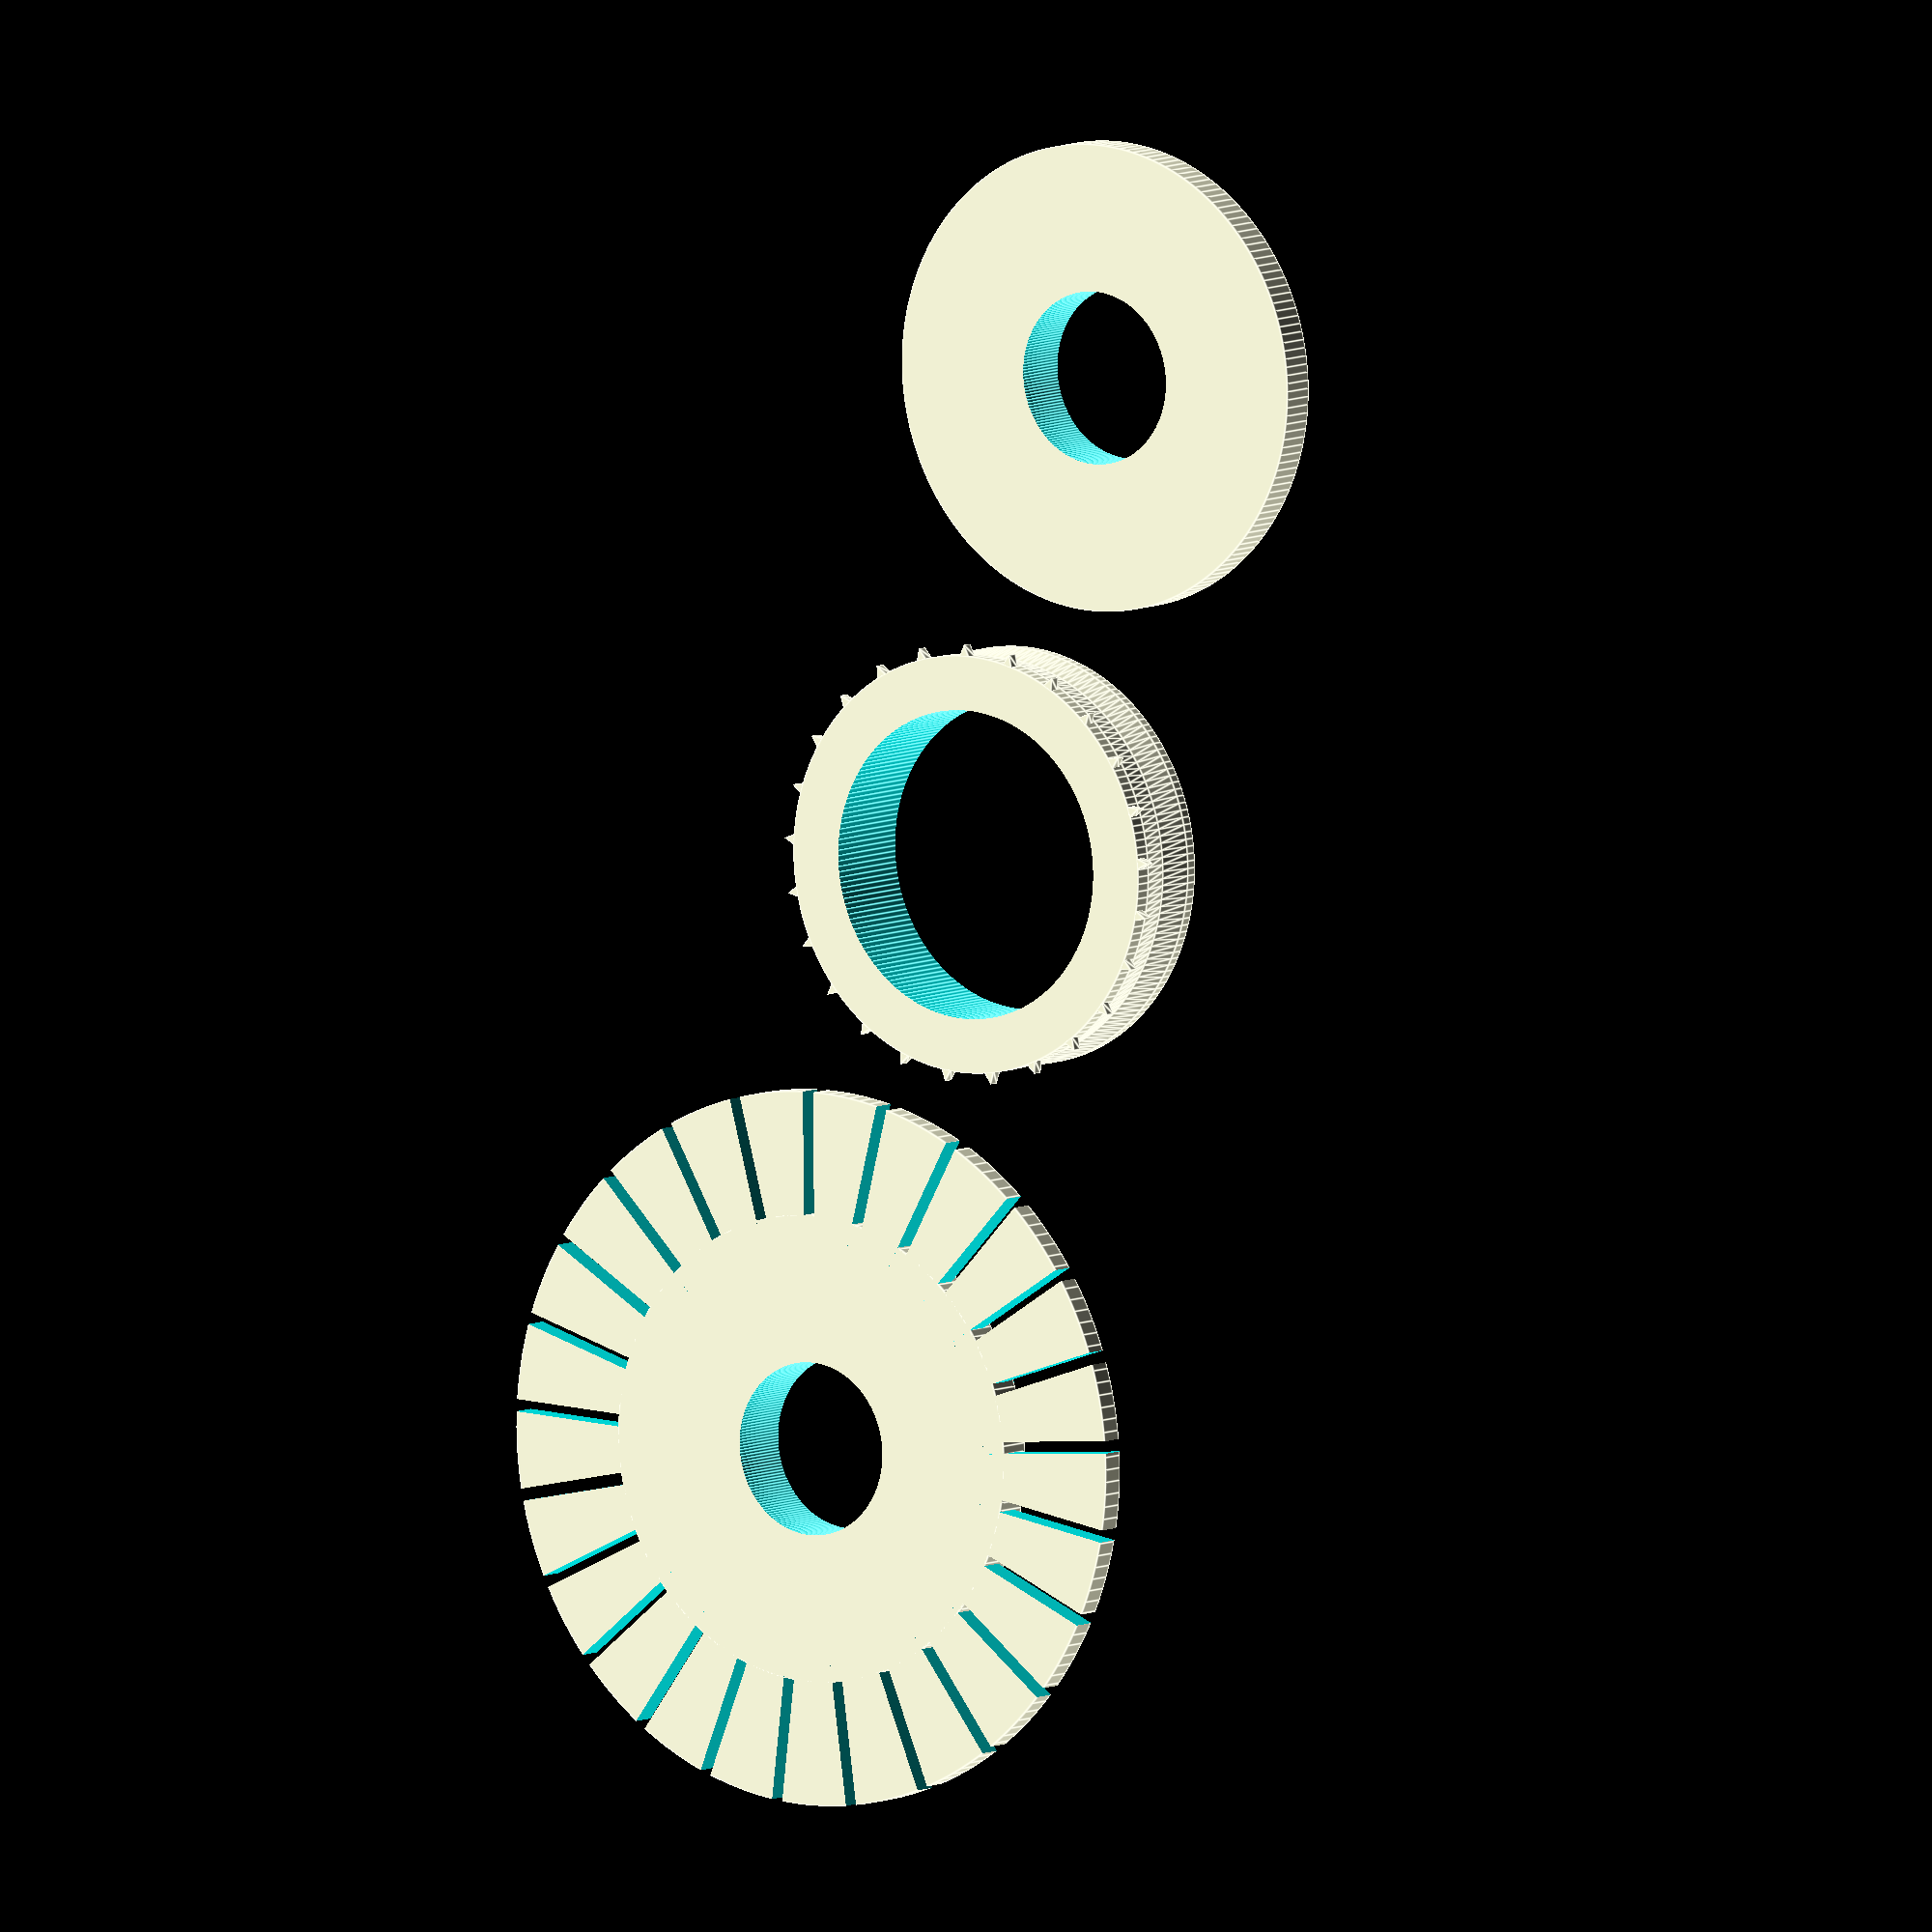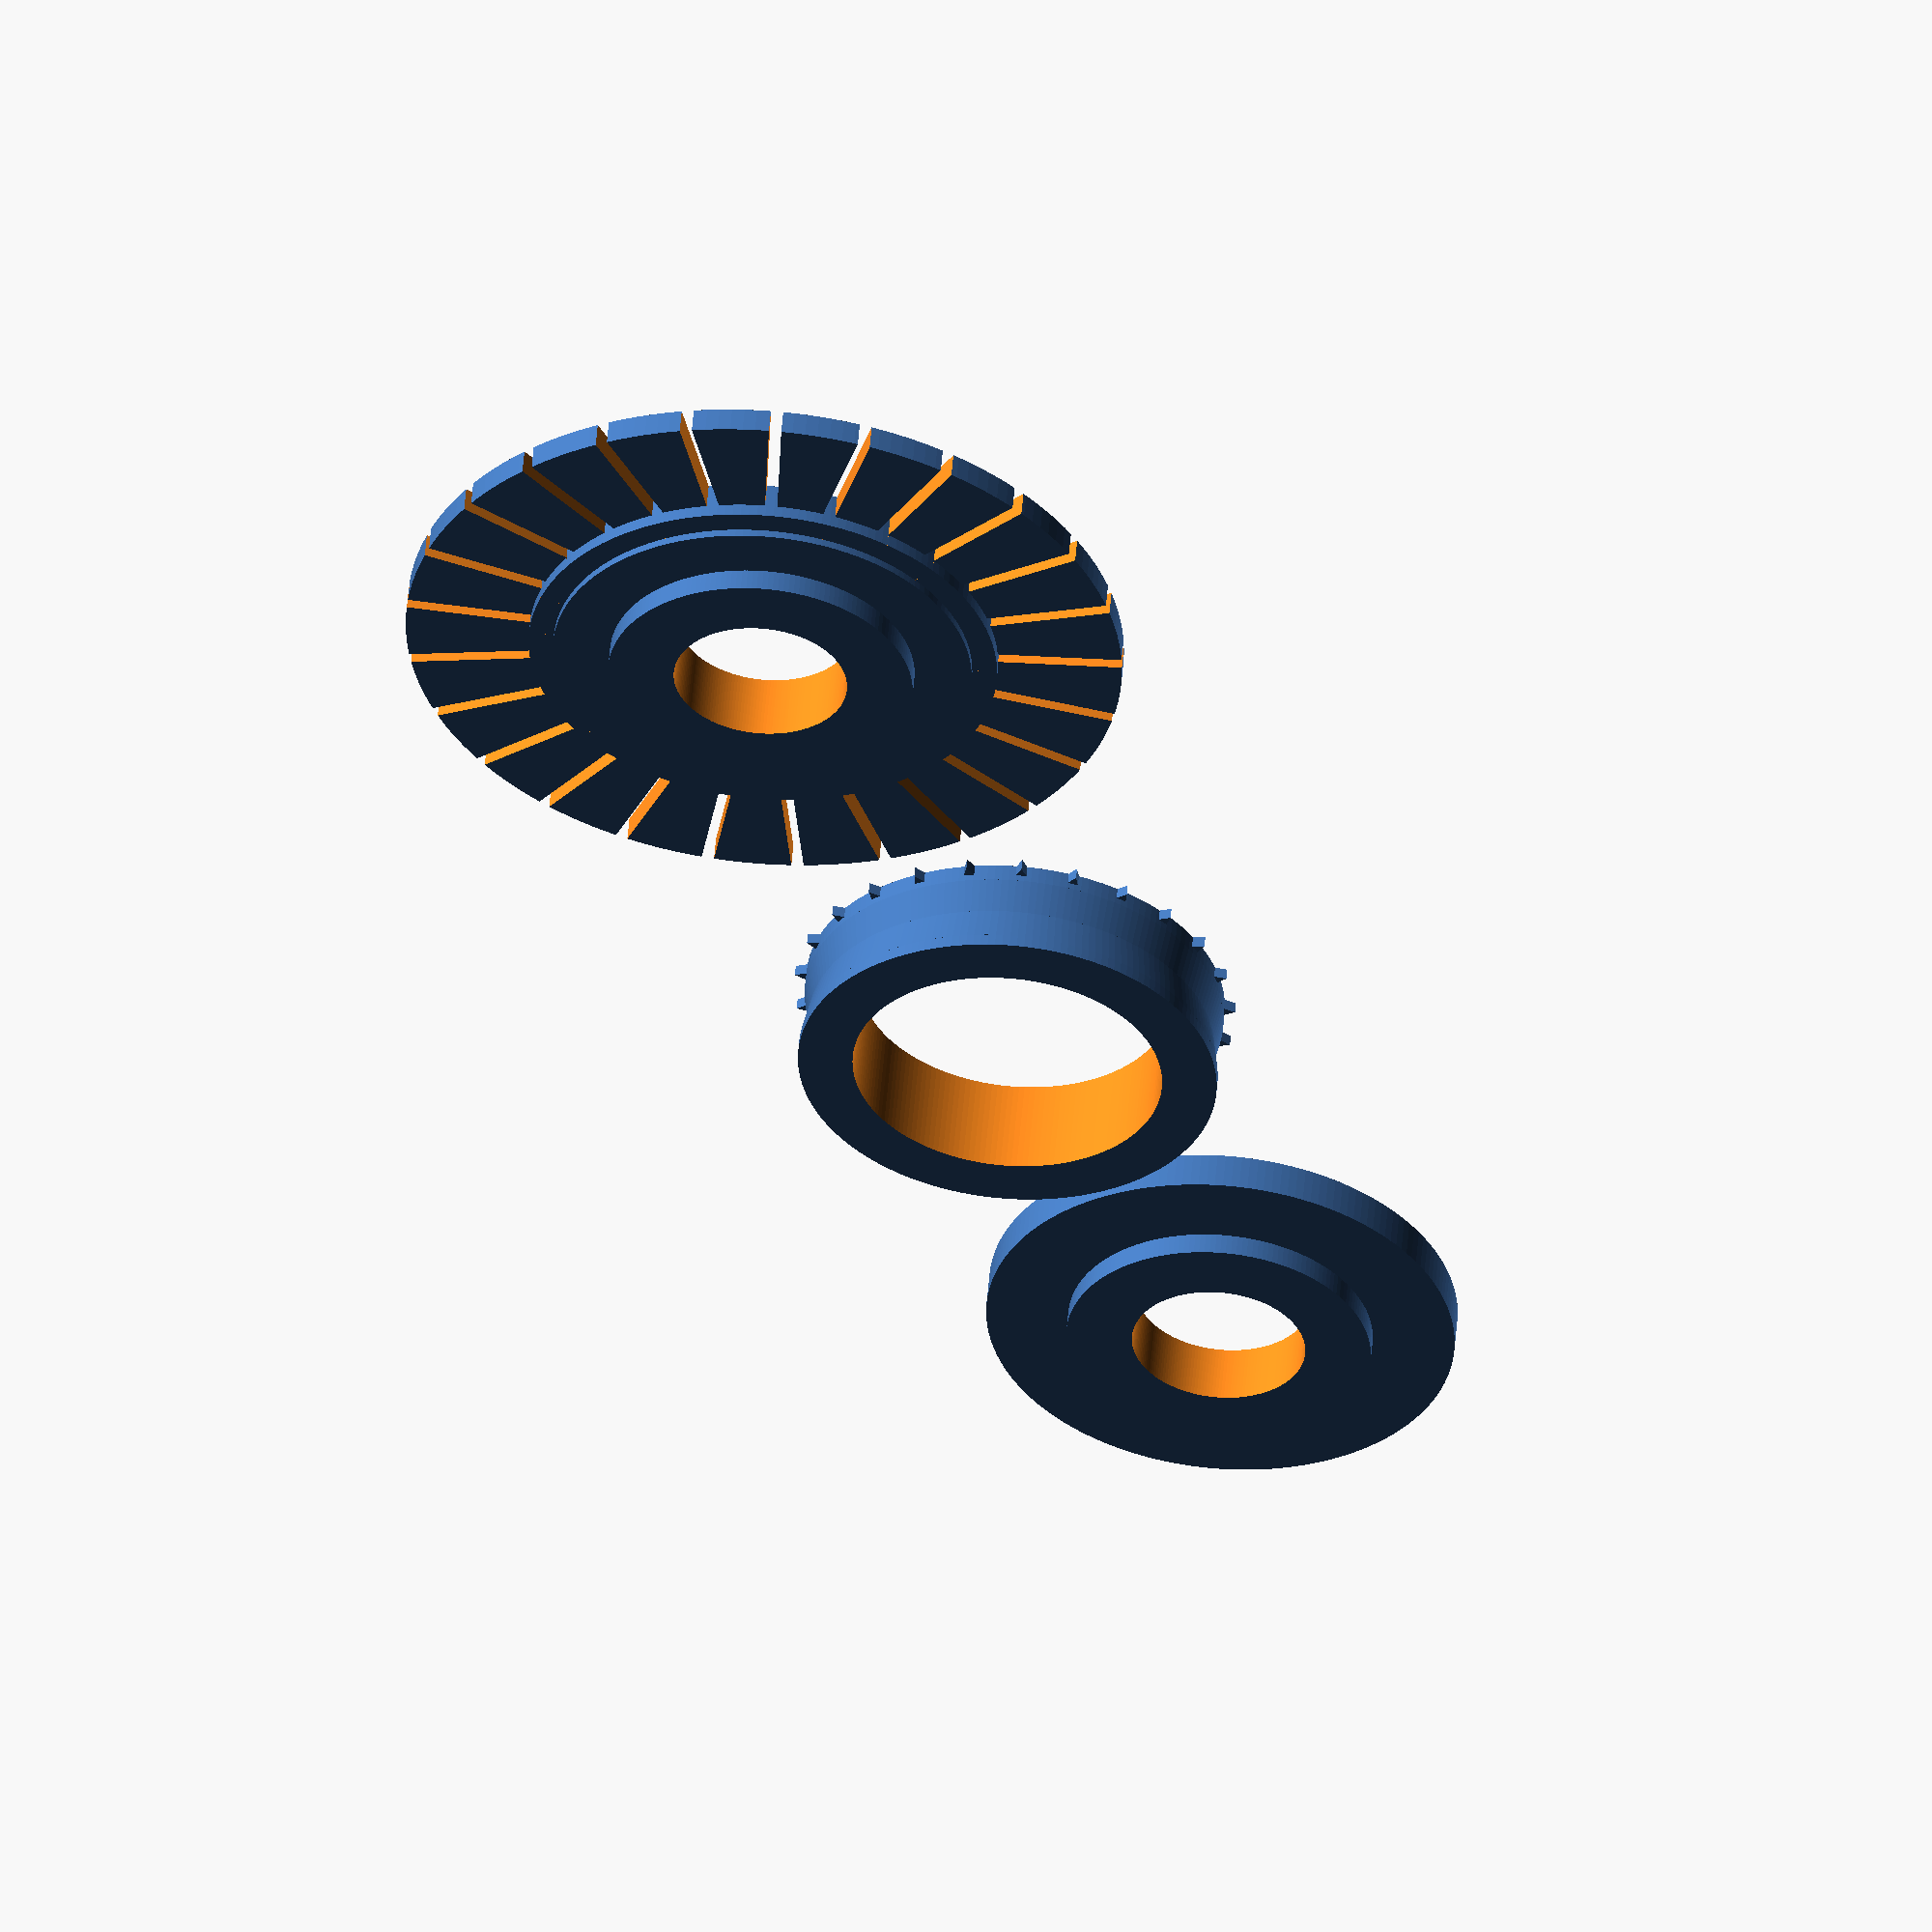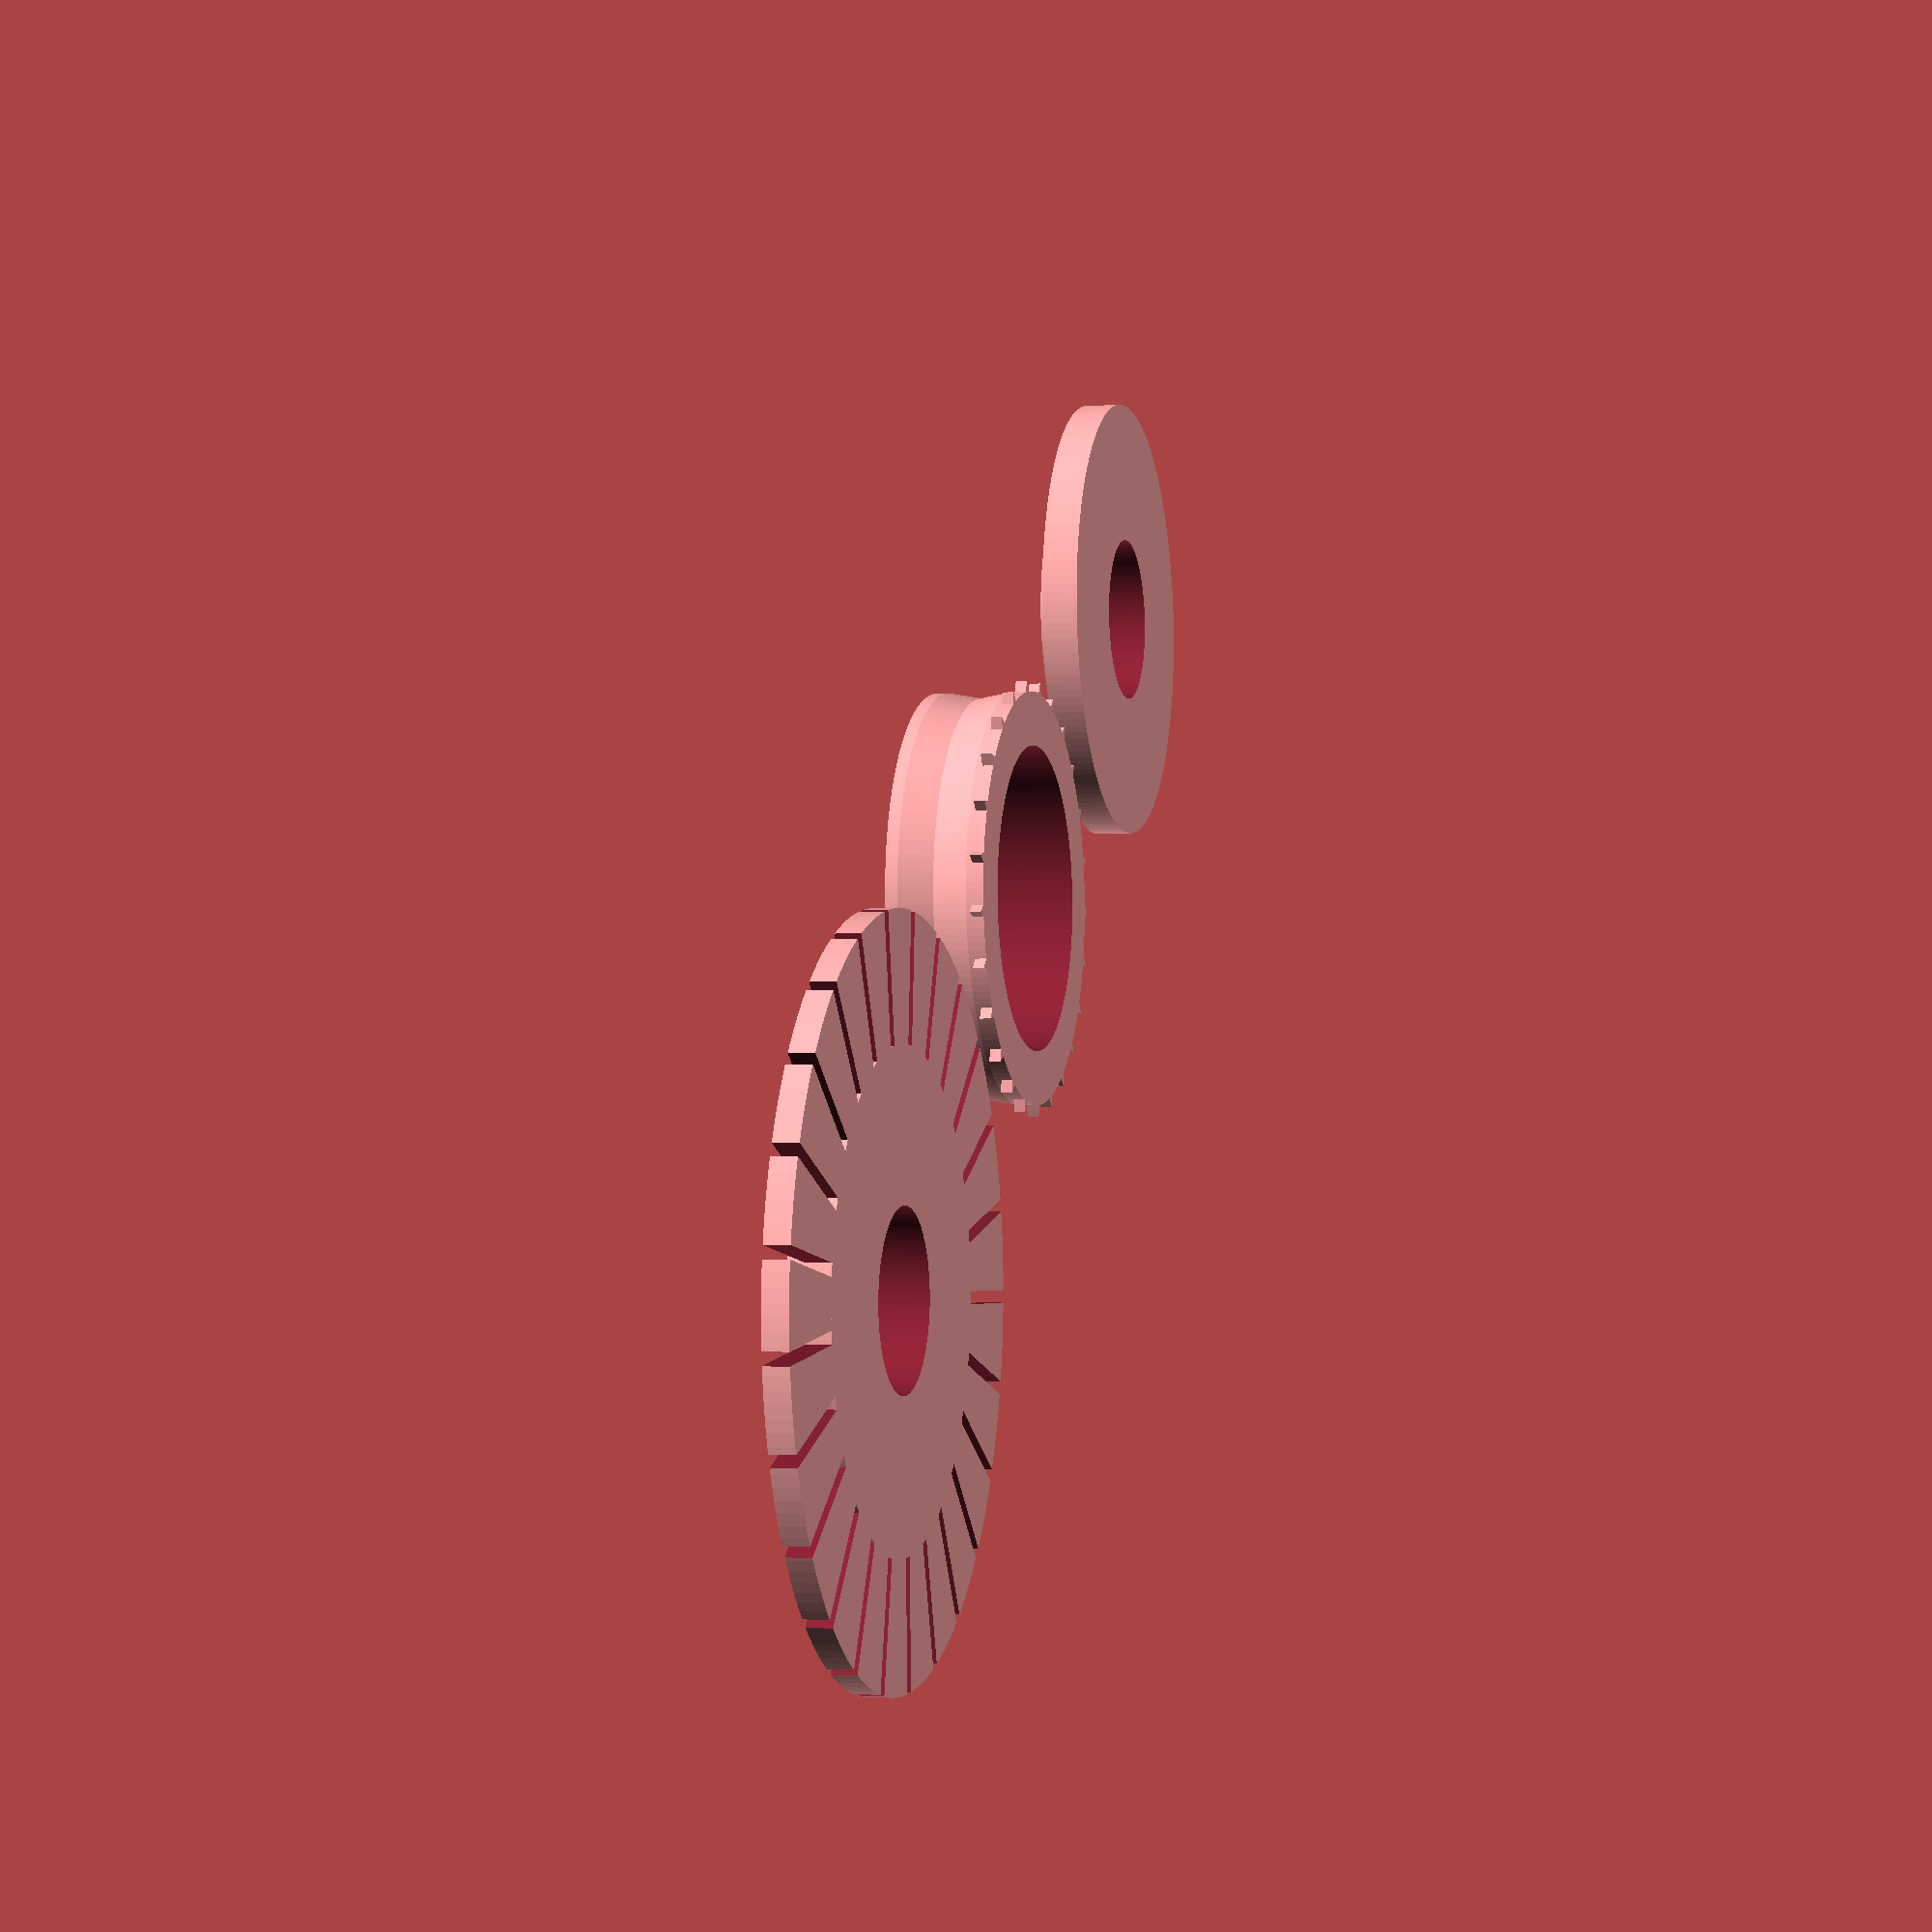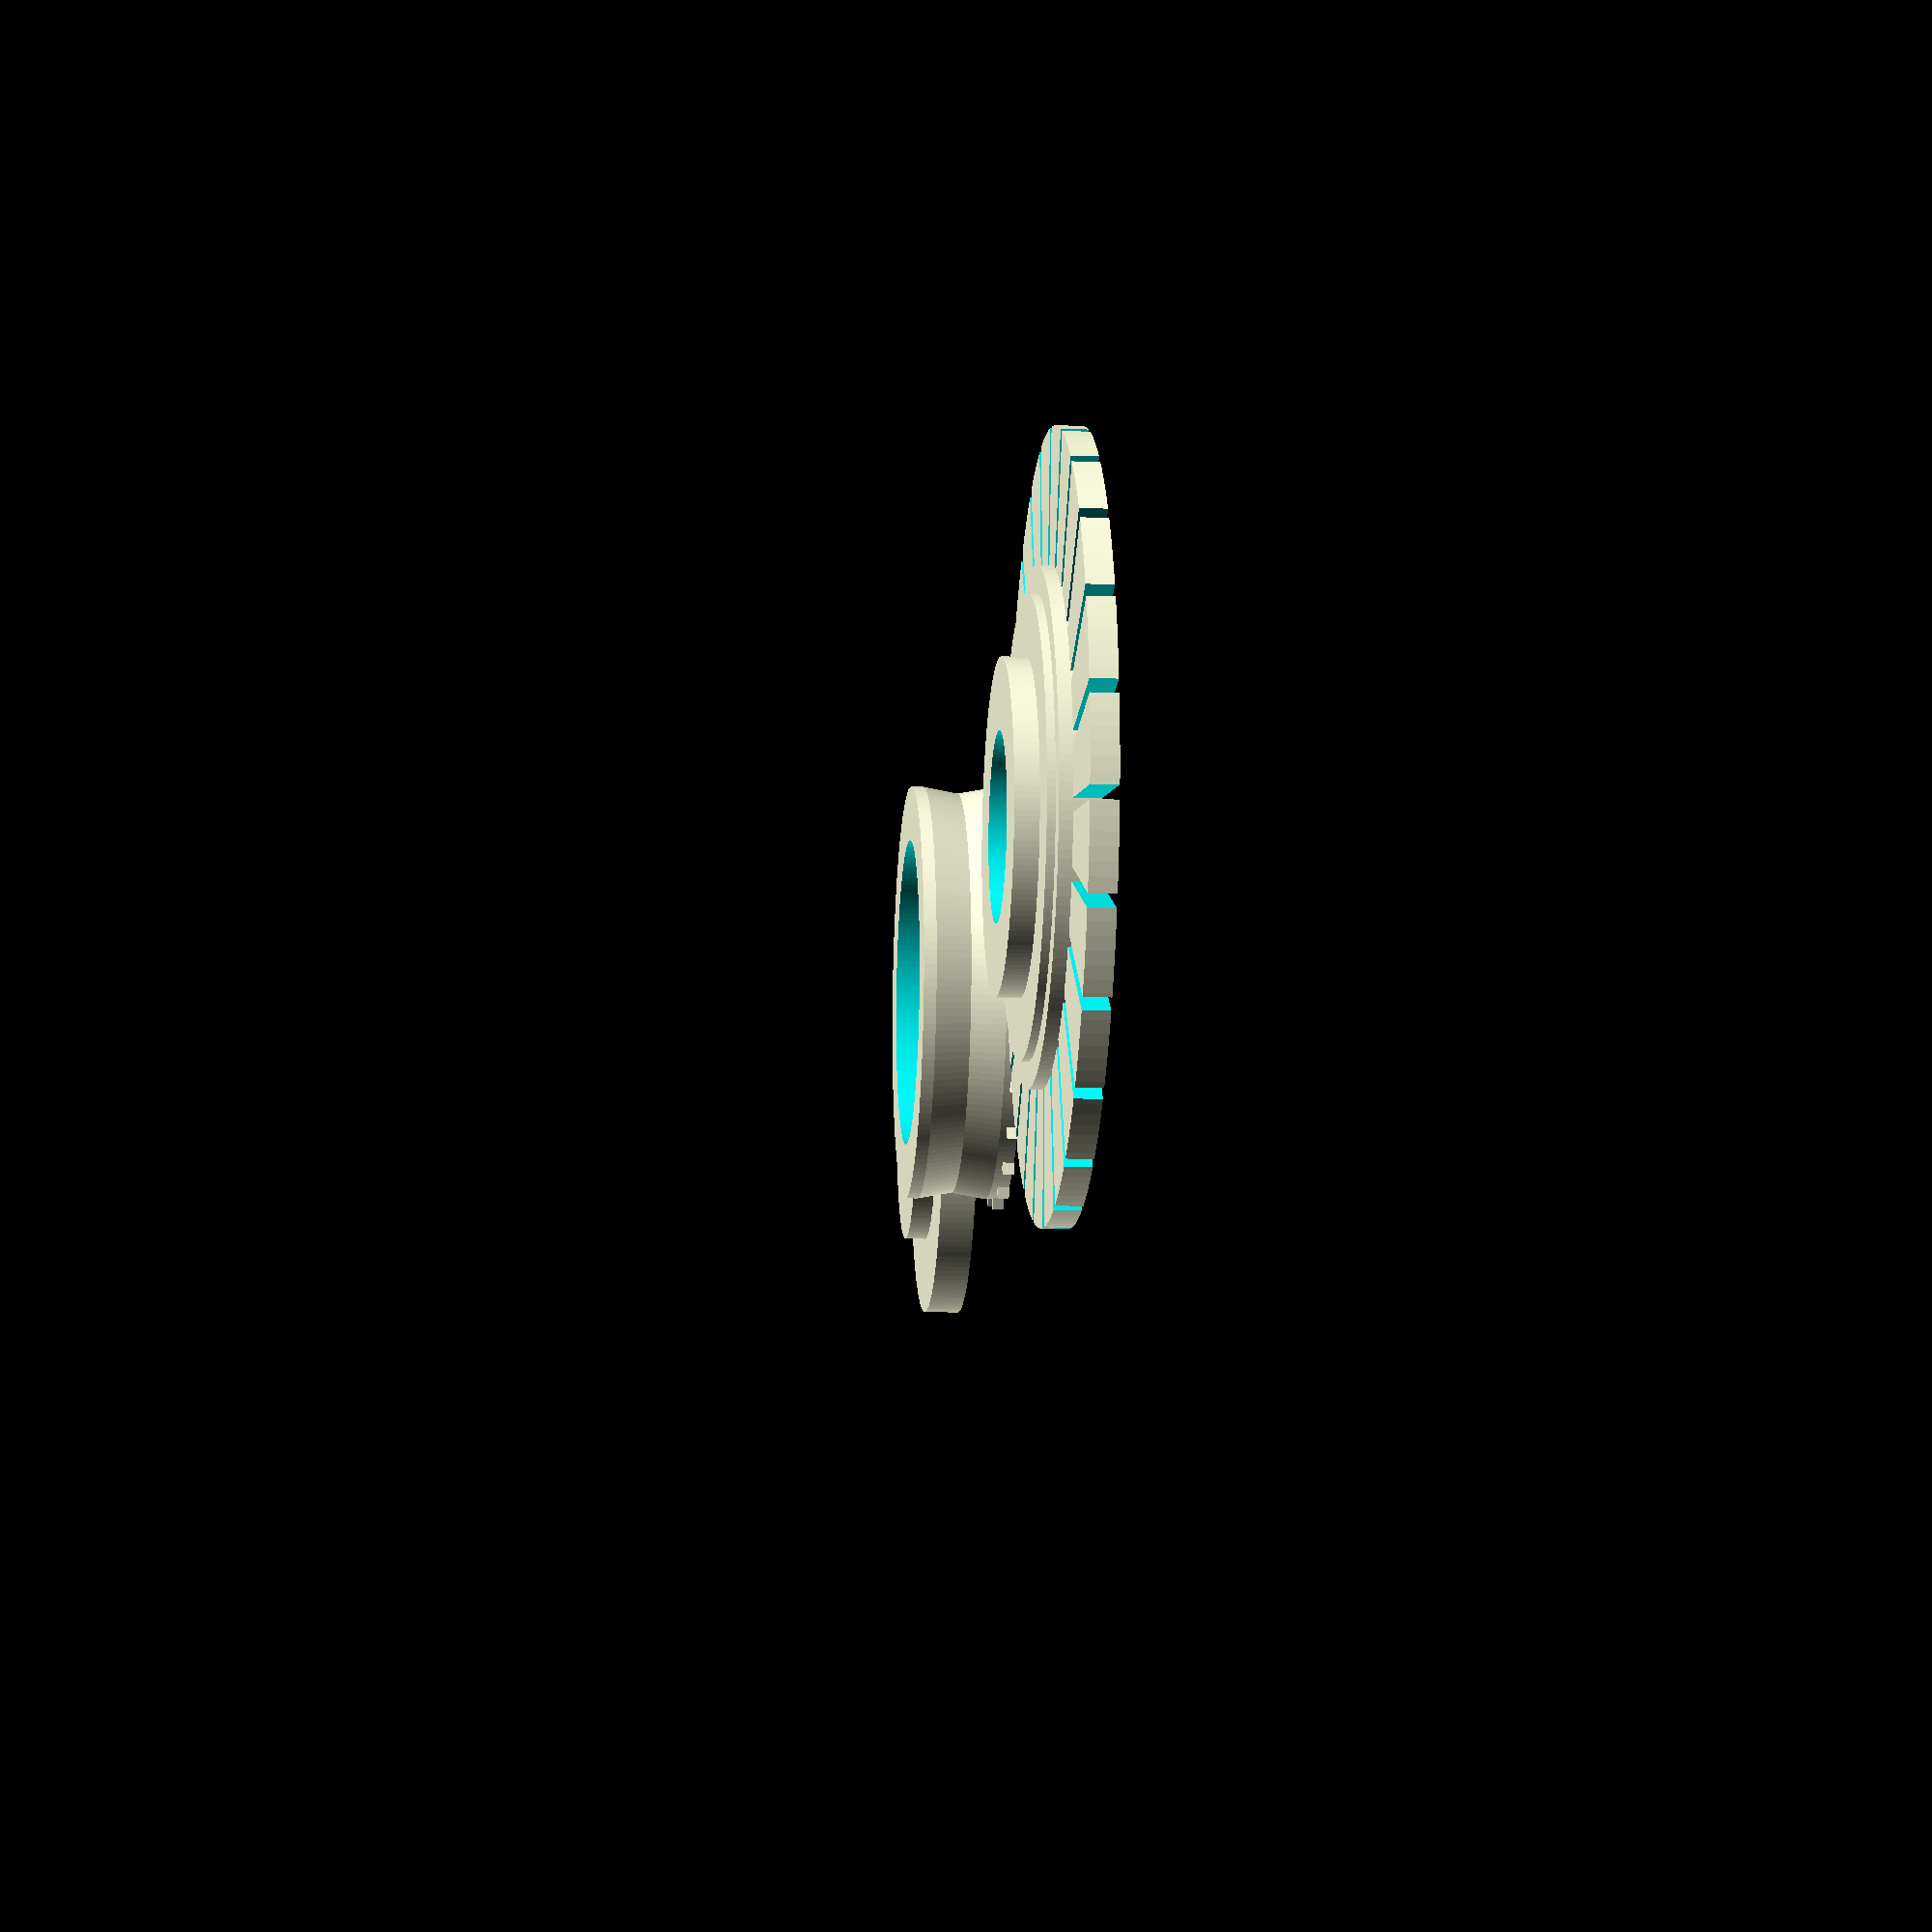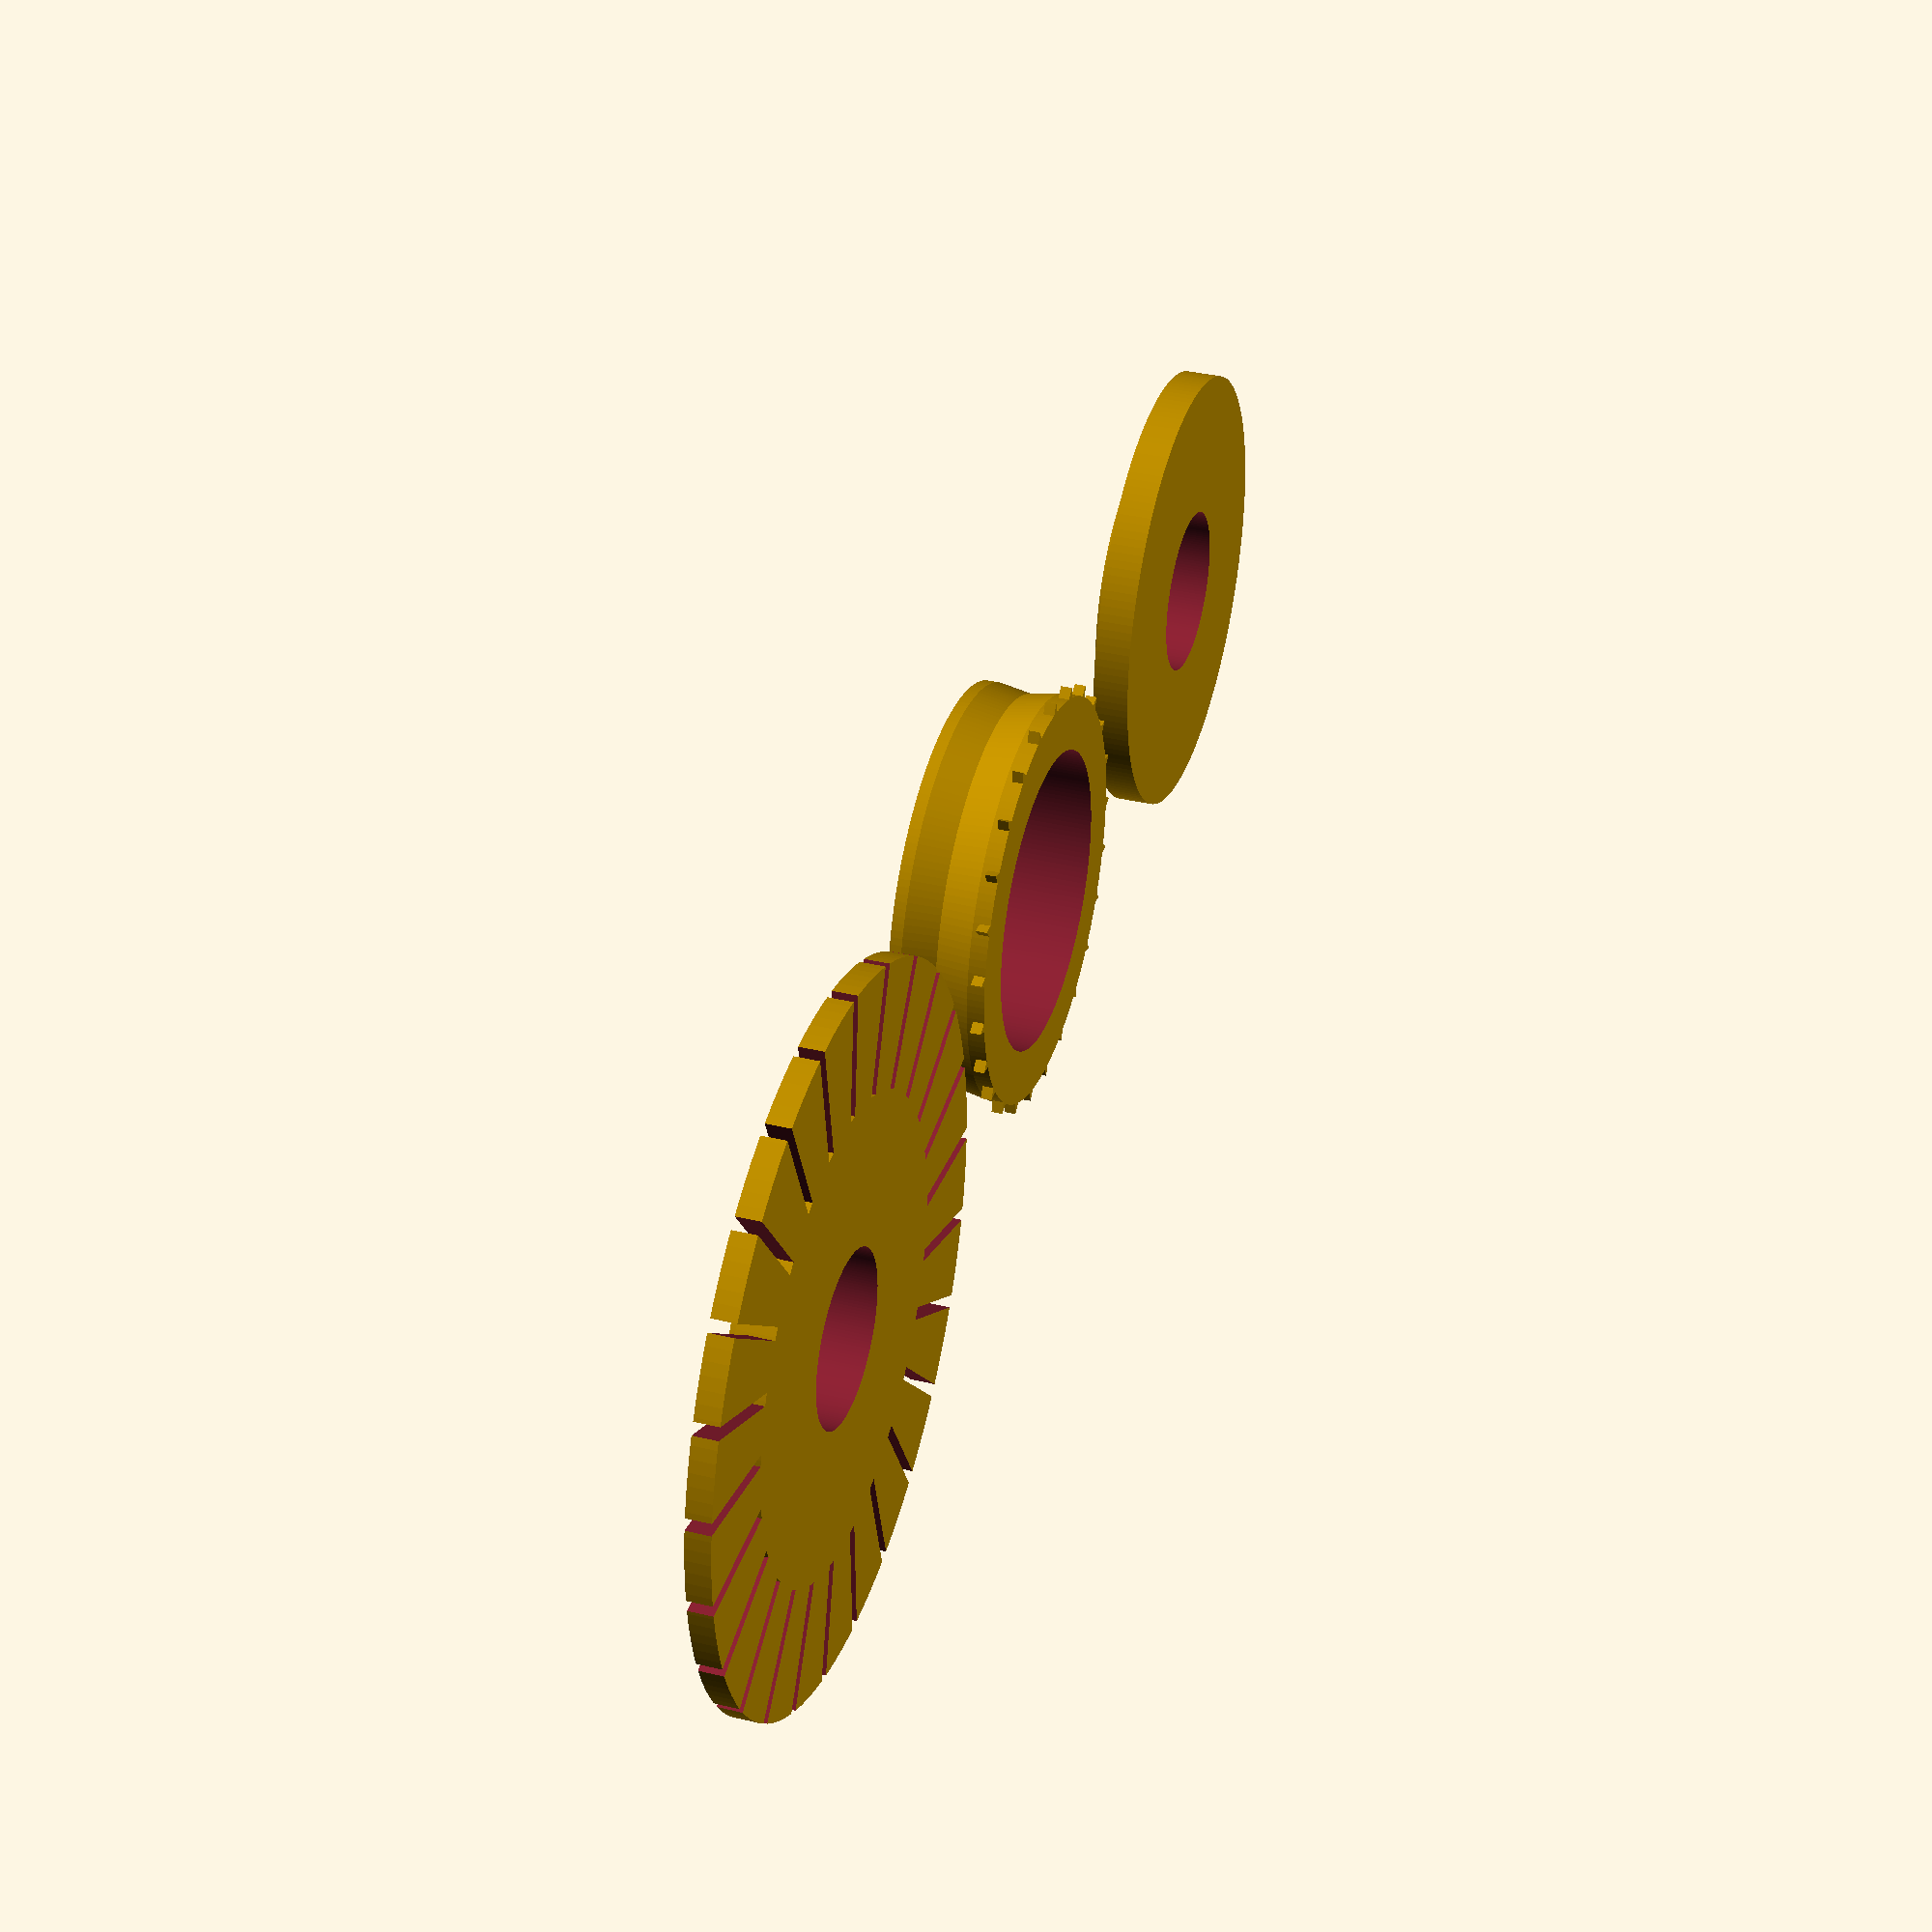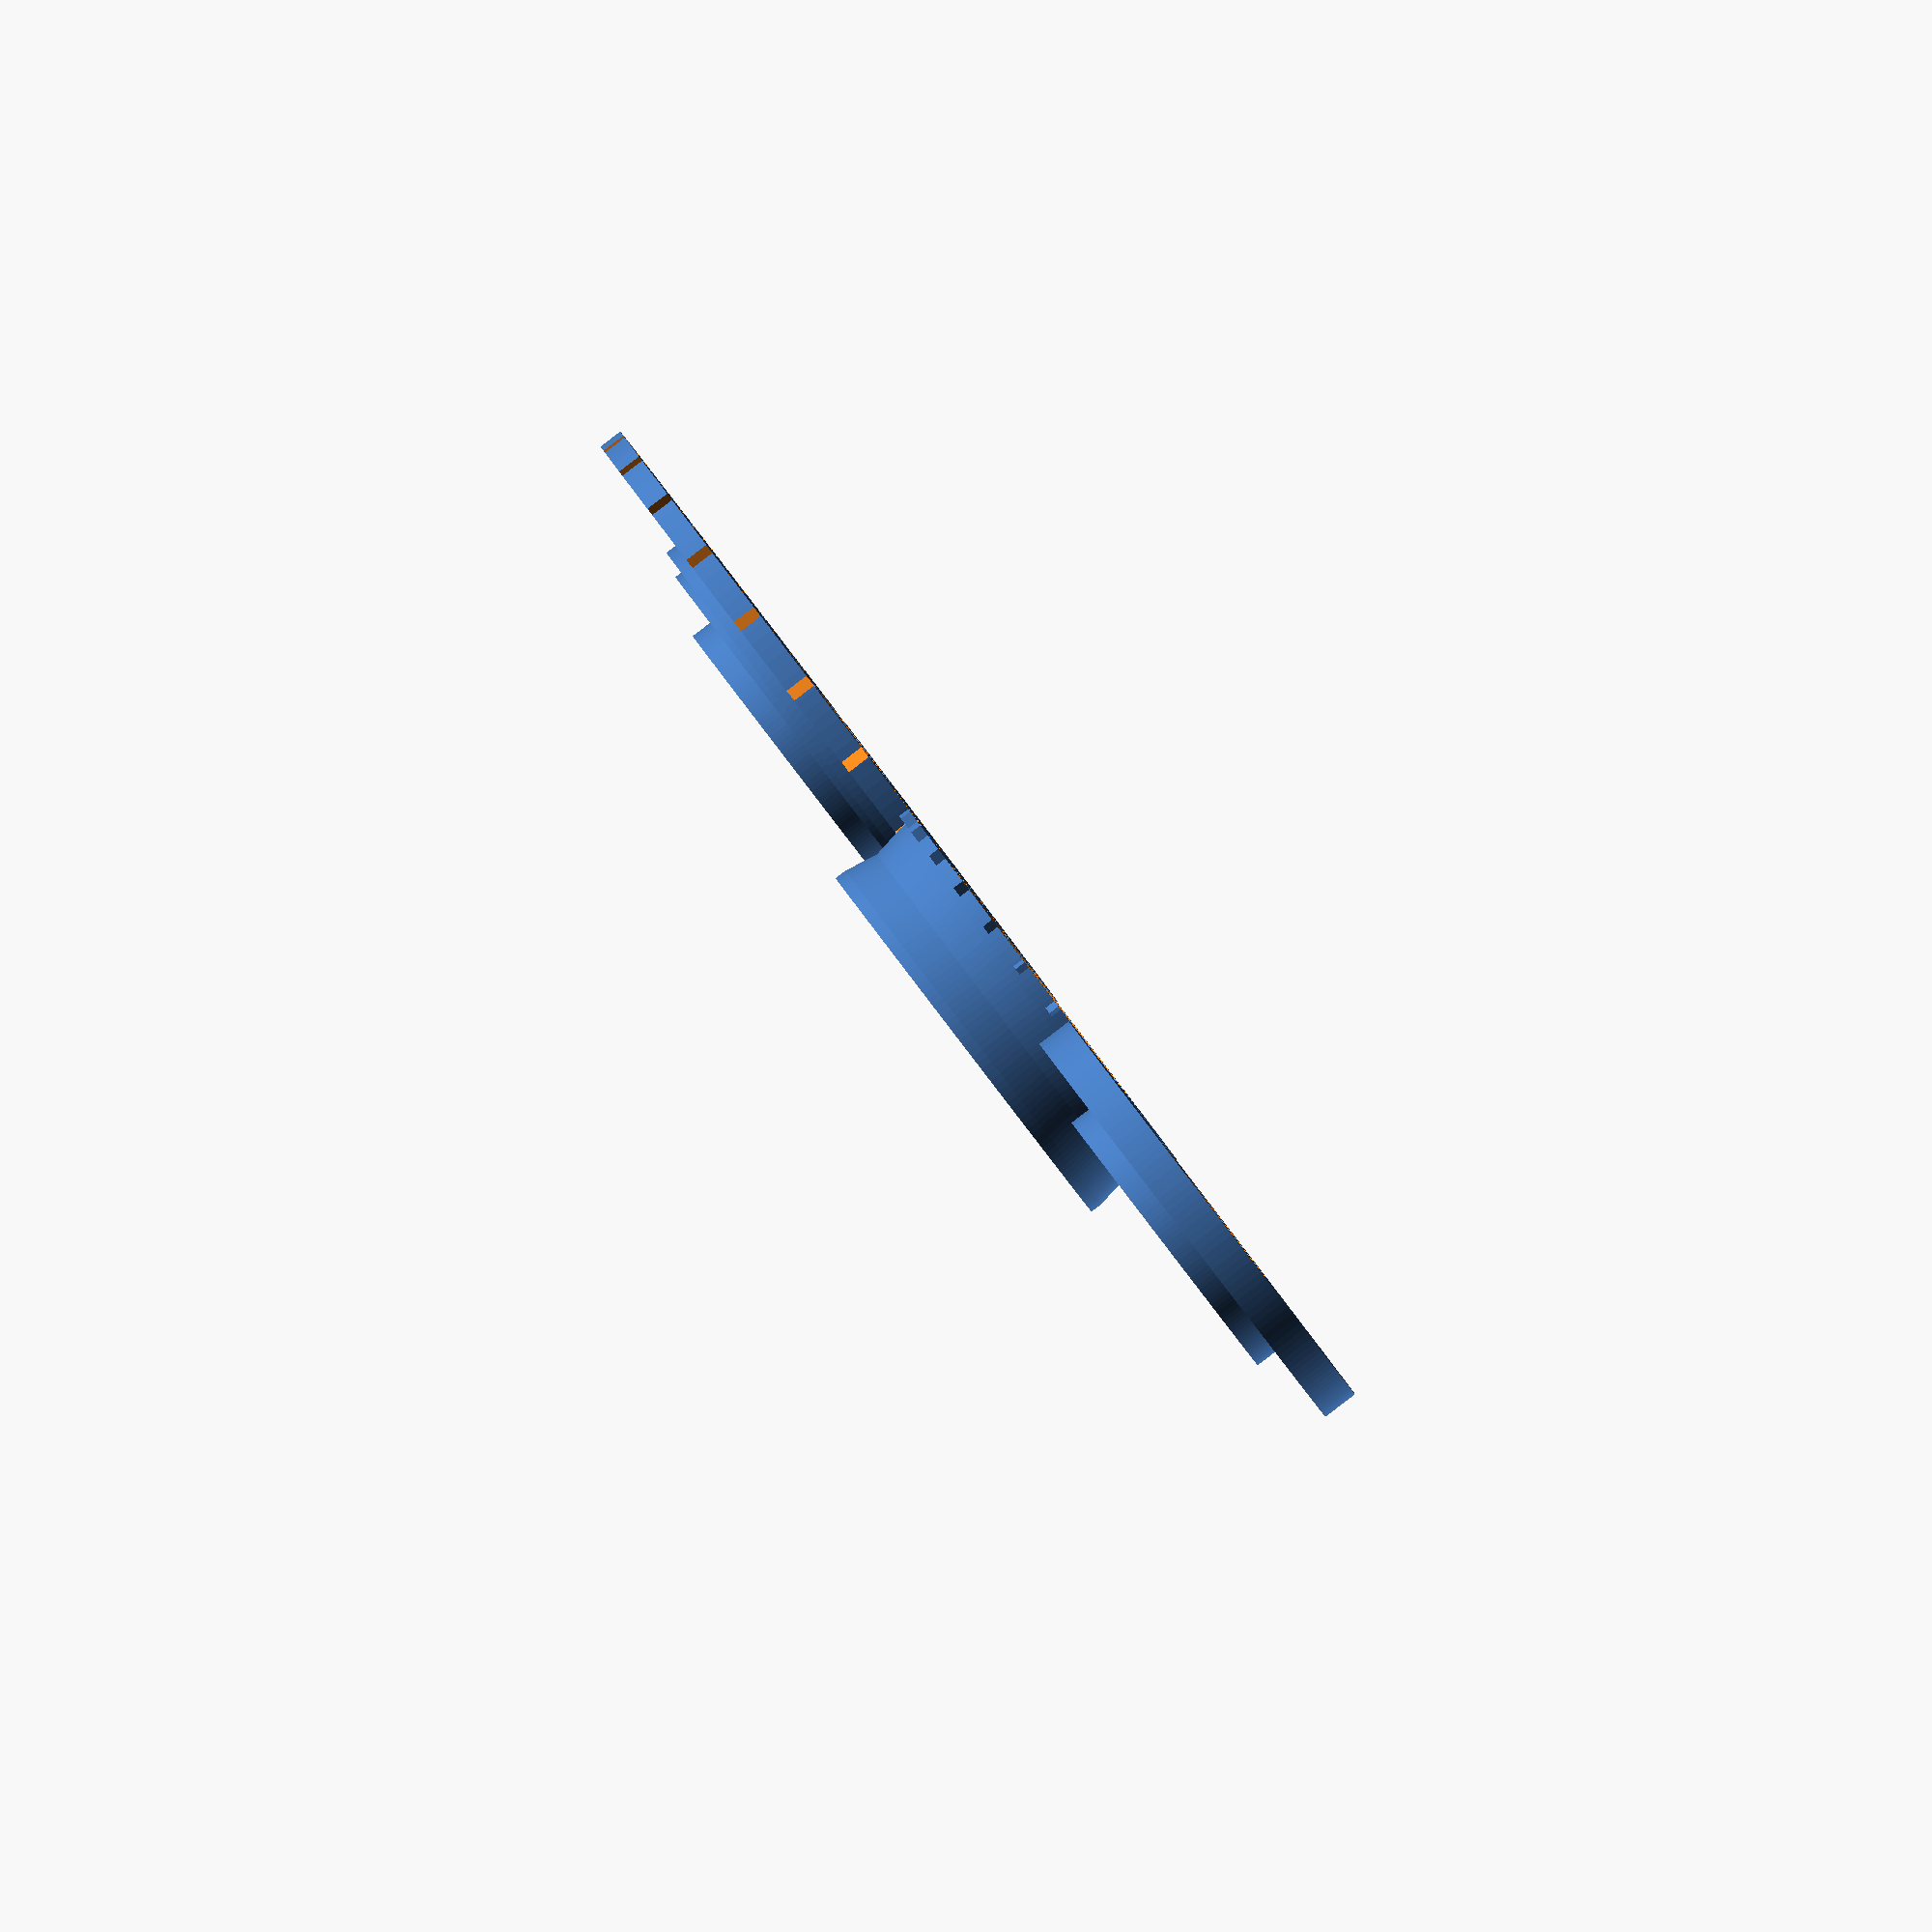
<openscad>
$fn=180;

//  |              |
//  |              |
//--|              |
//  |              |
//  | --------     |
//  ||<-0.91->|0.51|
//  || ^      |    |
//  ||1.14    |    |--x
//  || v      |    |  ^
//  | --------     |  |
//  |<-   1.42   ->|  |
//  |              |  |   
//--|              | 4.23
//  |              |  |
//  | --------     |  |
//  ||<-0.91->|0.51|  |
//  || ^      |    |  v
//  ||1.14    |    |--x


// ==================
// Hole in the middle
// ==================
// Mechano screws have a diameter of 2.8mm
// The bearings I bought have a diameter of 14mm
hole_in_the_middle_diameter = 14;
hole_in_the_middle_radius = hole_in_the_middle_diameter / 2;
female_width = 5.5;
male_width = female_width - 0.2;

// =====
// Teath
// =====
// Each tooth has to be:
// - 4.23mm from centre to centre
// - 0.91 by 1.14
// - 0.51 from side of film
//
// the curcumference of the doodad, has to be a multiple of 4.23,
// 10 teath == 10 * 4.23
// 4.23 seems to be just a bit too close together
tooth_to_tooth = 4.25;
num_teeth = 25;
circumference = num_teeth * tooth_to_tooth;
radius = circumference / (2 * PI);
peg_length = radius + 1;
film_sprocket_height = 1.14;
film_sprocket_width = 0.91;
sprocket_tolerance = 0.2;
sprocket_height = film_sprocket_height - sprocket_tolerance;
sprocket_width = film_sprocket_width - sprocket_tolerance;

half_sunken_section = 2.79;
tooth_section = 1.42;

base_radius = radius;
side = 2;

// DRAW TOP
translate([-radius*2.5, 0, 0]) 
    top(hole_in_the_middle_radius);
// DRAW BOTTOM
translate([radius*3, 0, 0]) 
    bottom(hole_in_the_middle_radius);
// DRAW MIDDLE
middle(hole_in_the_middle_radius);

module teeth(num_teeth, radius) {
    for (count = [1 : 1 : num_teeth]) {
        rotate(a=[0,0,360/num_teeth*count]) {
            //translate([-sprocket_height/2,radius-0.1,0]) {
            // we pull it back just a little (0.1) to ensure it's flush
            translate([0,radius-0.1,0]) {
                rotate(a=[0,0,0])
                    wedge(sprocket_height, 2, sprocket_width+0.2);
            }
        }
    }
}

module middle(hole_radius) {
    difference() {
        union() {
            teeth(num_teeth, radius);              
            middle_drop = 0.5;
            base_height = 2;

            // bit for teeth
            cylinder(tooth_section, base_radius, base_radius);

            // sunken area to protect film
            translate([0, 0, tooth_section])
                cylinder(half_sunken_section, base_radius, base_radius-middle_drop);
            translate([0, 0, tooth_section+half_sunken_section])
                cylinder(half_sunken_section, base_radius-middle_drop, base_radius);
                
            // bit for other side of teeth
            translate([0, 0, tooth_section+half_sunken_section+half_sunken_section])
                cylinder(1, base_radius, base_radius);
        }
        // this should match the diameter of the bearings
        translate([0, 0, -1])
        cylinder(20, hole_radius+female_width, hole_radius+female_width);
    }
}



module bottom(hole_radius) {
    difference() {
        union() {
            // bottom guard
            cylinder(3, base_radius+side, base_radius+side);
            
            // bit for film
            translate([0, 0, 3])
                cylinder(0.51+sprocket_tolerance/2, base_radius, base_radius);
            
            // slot part (male)
            translate([0, 0, 3+0.51+sprocket_tolerance/2])
                cylinder(1.8, hole_radius+male_width, hole_radius+male_width);
            
            // photo interruptor
            difference() {
                cylinder(2, base_radius+side+10, base_radius+side+10);
                for (count = [1 : 1 : num_teeth]) {
                    rotate(a=[0,0,360/num_teeth*count]) {
                        translate([-0.5,radius,-1]) {
                            cube([1, 11+side, 4]);
                        }
                    }
                }
            }
        }
        translate([0, 0, -1])
            cylinder(10, hole_radius, hole_radius);
        
    }
}

module top(hole_radius) {
    difference() {
        union() {
            // top guard
            cylinder(3, base_radius+side, base_radius+side);
                        
            // slot part (male)
            translate([0, 0, 3])
                cylinder(1.8, hole_radius+male_width, hole_radius+male_width);
            
        }
        translate([0, 0, -1])
            cylinder(10, hole_radius, hole_radius);       
    }
}

module wedge(x=10,y=10,z=10) {
    x = x / 2;
    y = y / 2;
    
    polyhedron(
        points=[
            // three points at base
            [x,0,0], [-x, 0,0], [0,y,0], // base
            [x,0,z], [-x, 0,z], [0,y,z]
            //[0,y,z], [x,0,z], [-x,0,z]
        ],
        faces=[
            [1,0,2], //bottom,
            [3,4,5], // top
            [0,1,3], [1,4,3], // front
            [1,2,4], [4,2,5], // left
            [2,0,5], [0,3,5] // right
        ]
    );
}
</openscad>
<views>
elev=353.0 azim=72.6 roll=214.9 proj=o view=edges
elev=127.1 azim=66.6 roll=175.3 proj=o view=wireframe
elev=2.3 azim=38.7 roll=105.0 proj=p view=solid
elev=189.8 azim=175.8 roll=95.1 proj=p view=solid
elev=325.5 azim=8.2 roll=107.9 proj=p view=wireframe
elev=269.7 azim=122.0 roll=52.5 proj=o view=solid
</views>
